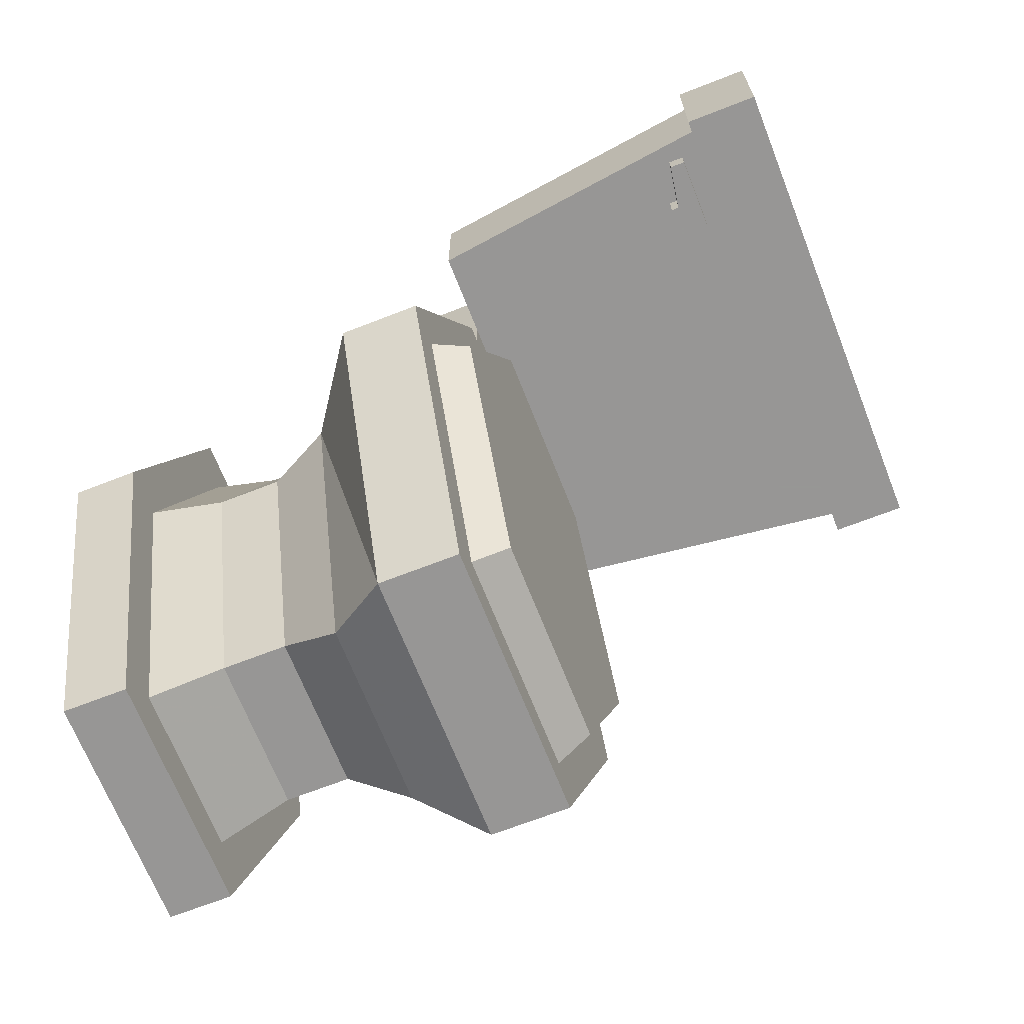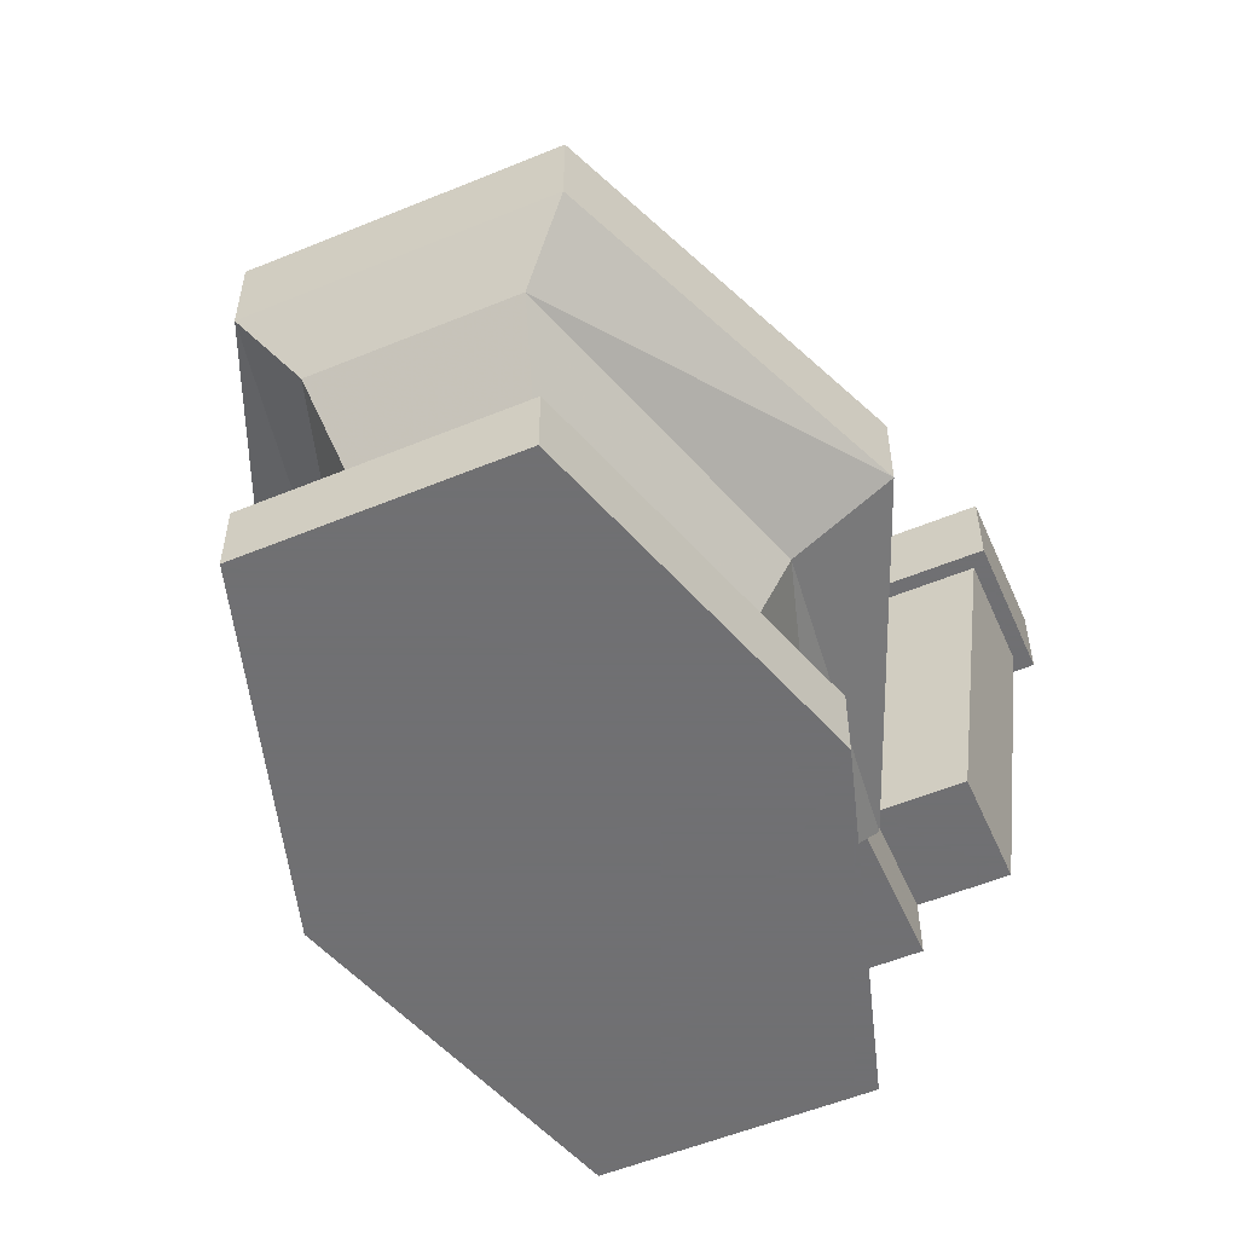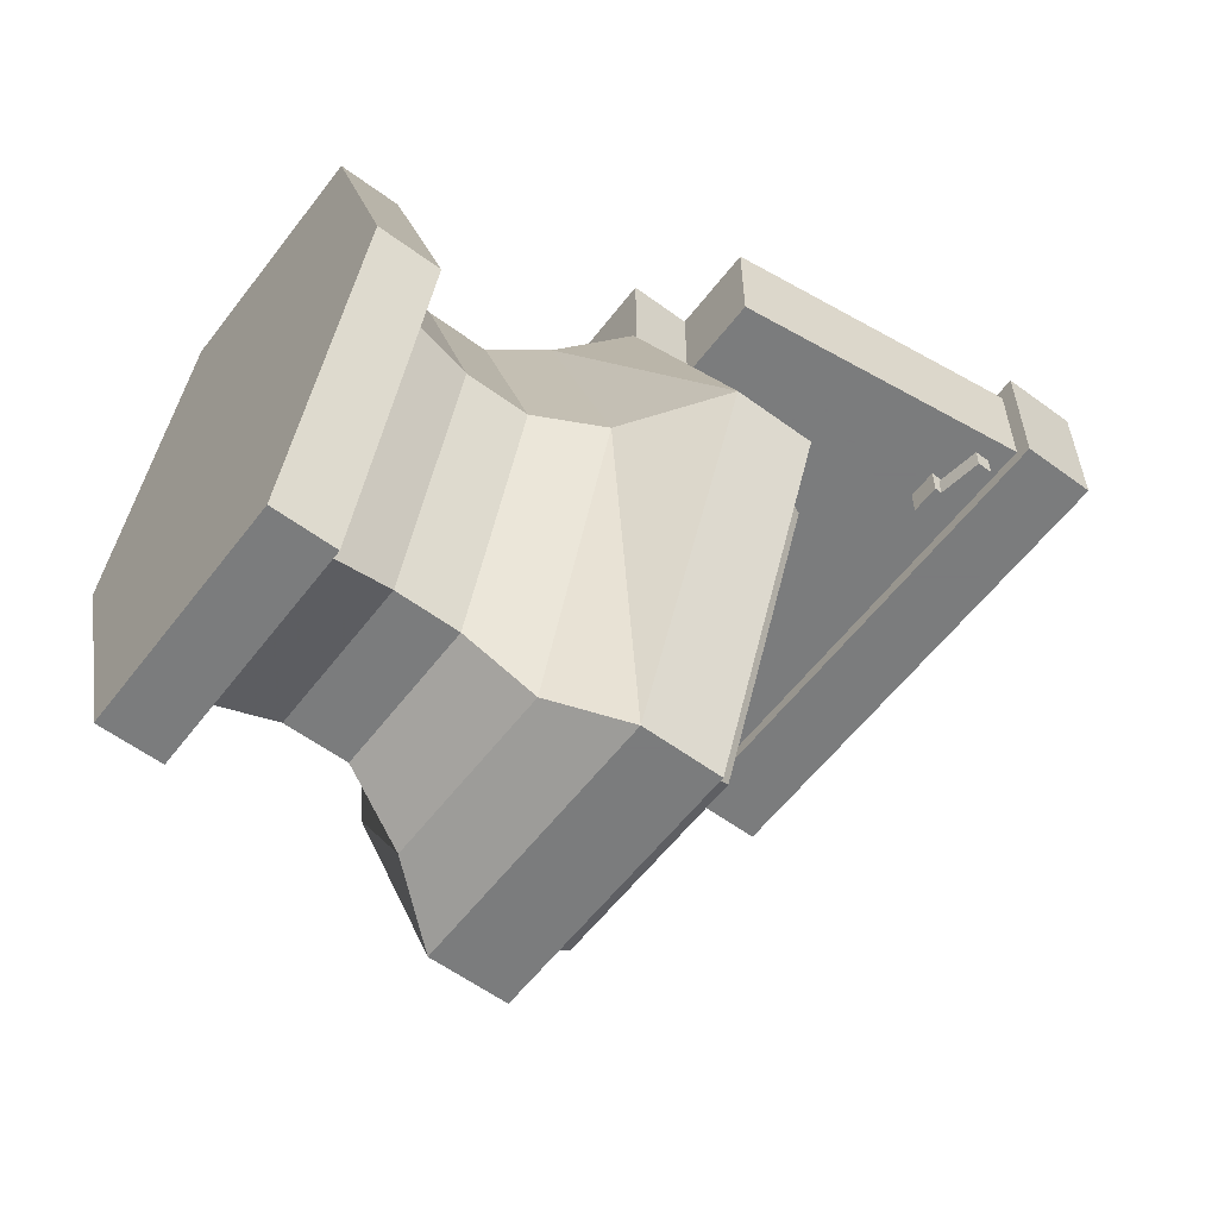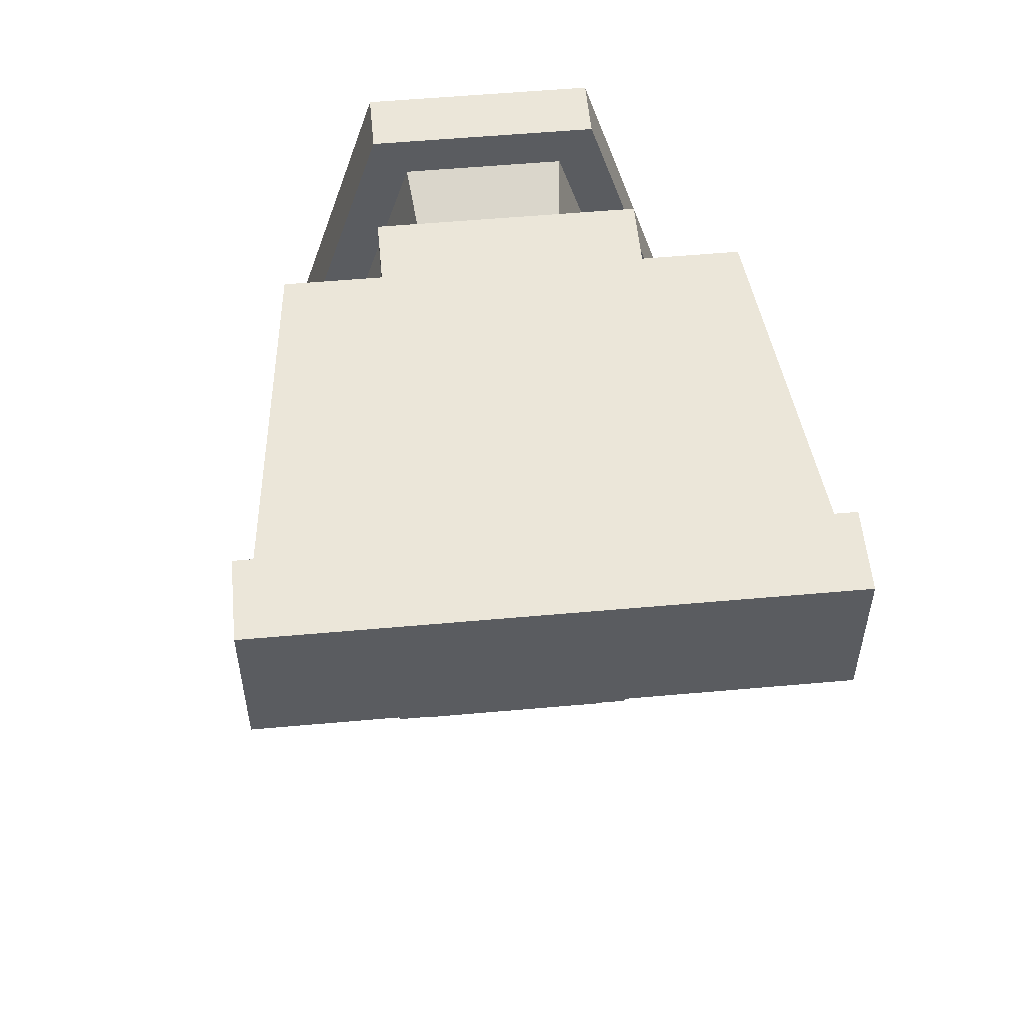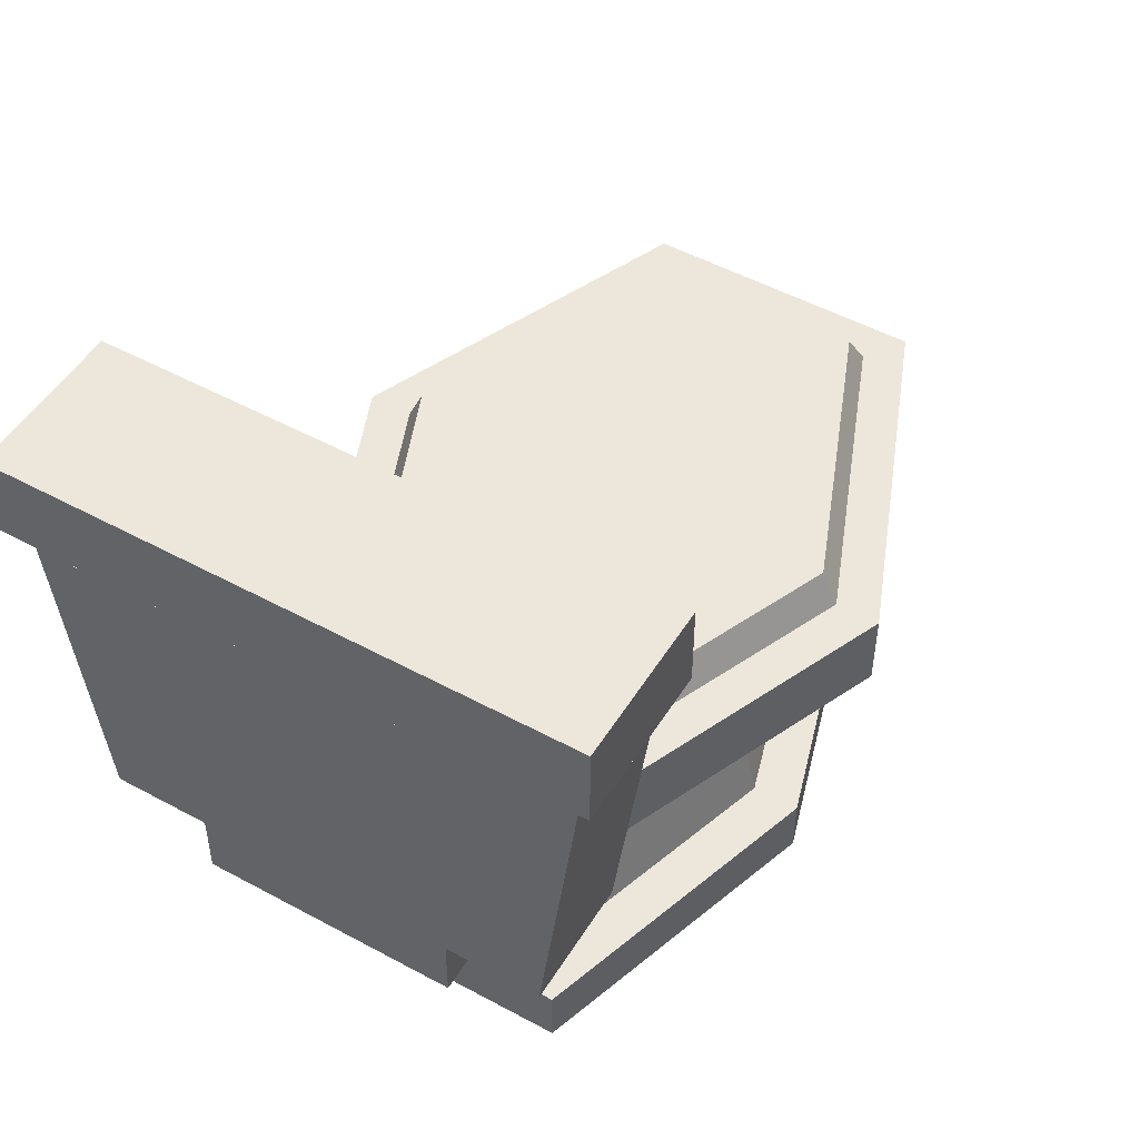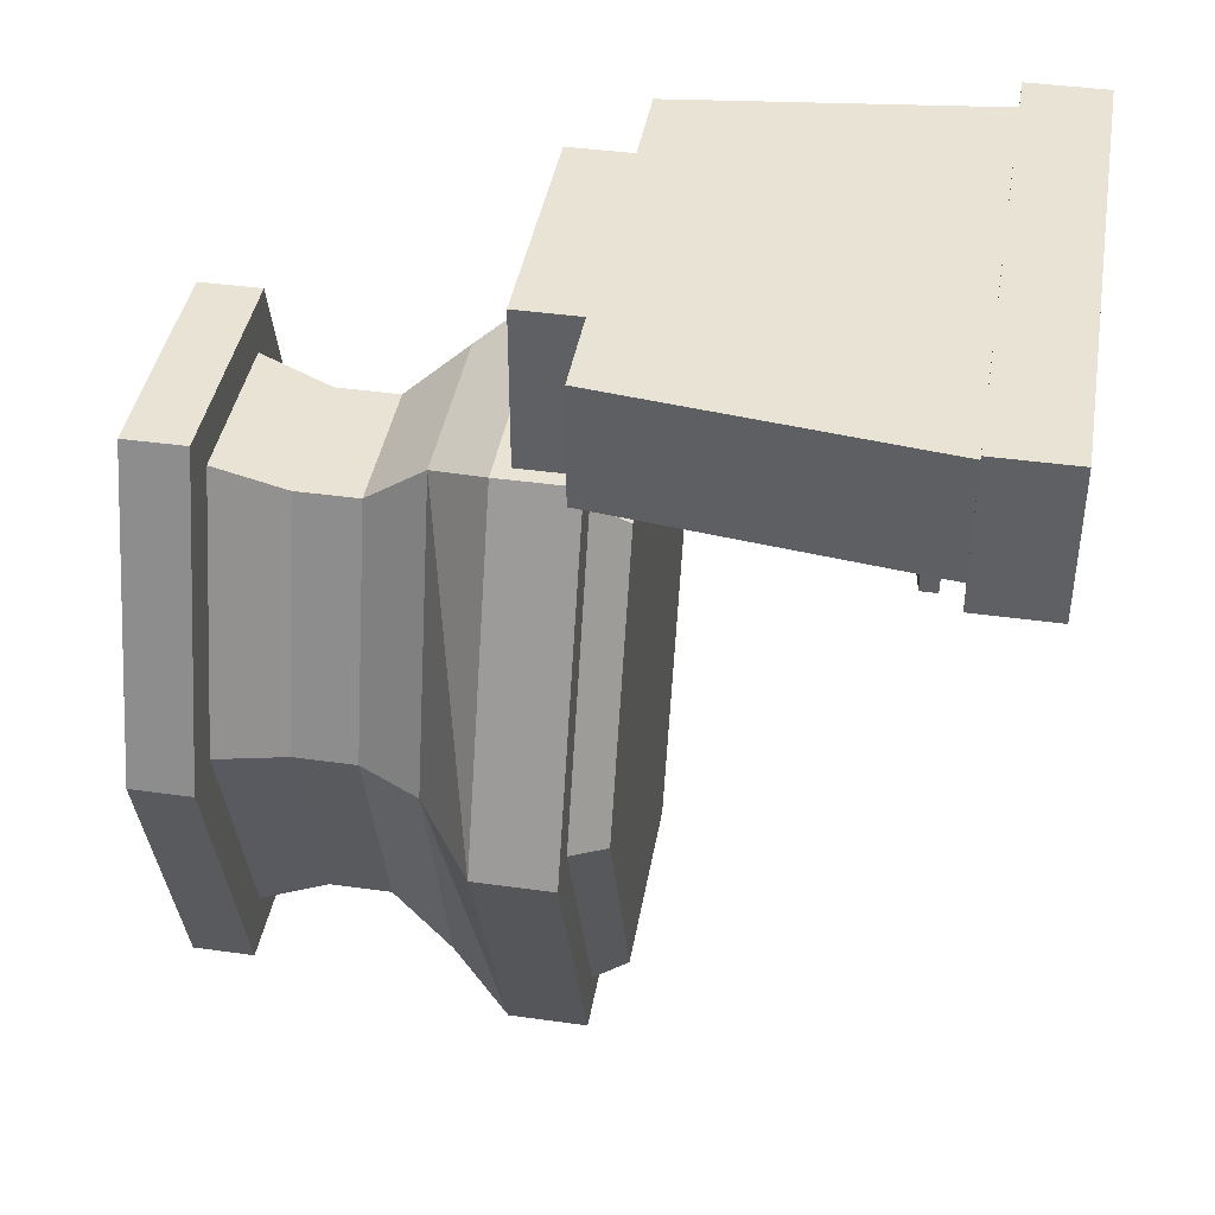
<metadata>
{"format":"obj","ext":"obj","renderer":"f3d","projection":"perspective","resolution":1024,"background":"white","views":[{"elev":-68.0,"azim":111.4,"up":"+Z"},{"elev":-55.0,"azim":-156.5,"up":"+Y"},{"elev":-58.6,"azim":52.8,"up":"+Z"},{"elev":55.2,"azim":174.6,"up":"+Z"},{"elev":50.3,"azim":30.8,"up":"+Y"},{"elev":41.0,"azim":99.7,"up":"+Z"}]}
</metadata>
<code>
v 0.6405 0.07486 0.7748
v 0.5997 0.07486 0.7194
v 0.7573 0.07486 0.3971
v 0.6994 0.07486 0.3971
v 0.5997 0.07486 0.07473
v 0.6405 0.07486 0.01939
v 0.4003 0.07486 0.07473
v 0.3595 0.07486 0.01939
v 0.4003 0.07486 0.7194
v 0.3595 0.07486 0.7748
v 0.2427 0.07486 0.3971
v 0.3006 0.07486 0.3971
v 0.6098 0.3088 0.04217
v 0.7195 0.3088 0.3971
v 0.6637 0.3836 0
v 0.3187 0.1591 0.3971
v 0.4094 0.1591 0.104
v 0.3187 0.2339 0.3971
v 0.4094 0.2339 0.104
v 0.6098 0.3088 0.752
v 0.8275 0.3836 0.3971
v 0.1725 0.3836 0.3971
v 0.3902 0.3088 0.04217
v 0.3362 0.3836 0
v 0.6637 0.3836 0.7941
v 0.645 0.4024 0.9813
v 0.645 0.4024 0.7941
v 0.355 0.4024 0.9813
v 0.355 0.4024 0.7941
v 0.5906 0.1591 0.104
v 0.7994 0.8515 0.9813
v 0.7526 0.4772 0.9813
v 0.6637 0.8515 0.9813
v 0.645 0.4772 0.9813
v 0.3362 0.8515 0.9813
v 0.355 0.4772 0.9813
v 0.2474 0.4772 0.9813
v 0.2006 0.8515 0.9813
v 0.355 0.4772 0.7941
v 0.3362 0.4772 0.7941
v 0.3362 0.3836 0.7941
v 0.645 0.4772 0.7941
v 0.6637 0.4772 0.7941
v 0.645 0.4772 0.8409
v 0.7573 0 0.3971
v 0.6405 0 0.7748
v 0.3595 0 0.7748
v 0.2427 0 0.3971
v 0.6405 0 0.01939
v 0.3595 0 0.01939
v 0.5906 0.2339 0.104
v 0.6813 0.1591 0.3971
v 0.6813 0.2339 0.3971
v 0.5906 0.1591 0.6901
v 0.5906 0.2339 0.6901
v 0.3902 0.3088 0.752
v 0.2805 0.3088 0.3971
v 0.4094 0.2339 0.6901
v 0.4094 0.1591 0.6901
v 0.355 0.4772 0.8409
v 0.8275 0.4772 0.3971
v 0.3681 0.4772 0.7466
v 0.1725 0.4772 0.3971
v 0.6319 0.4772 0.7466
v 0.776 0.4772 0.3971
v 0.6637 0.4772 0
v 0.6319 0.4772 0.0476
v 0.3681 0.4772 0.0476
v 0.3362 0.4772 0
v 0.224 0.4772 0.3971
v 0.4433 0.2251 0.5474
v 0.3813 0.2251 0.3971
v 0.5567 0.2251 0.5474
v 0.6187 0.2251 0.3971
v 0.1819 0.8515 1
v 0.1819 0.8515 0.8222
v 0.1819 0.9451 1
v 0.1819 0.9451 0.8222
v 0.8181 0.9451 1
v 0.8181 0.8515 1
v 0.6637 0.9451 1
v 0.6637 0.8515 1
v 0.3362 0.9451 1
v 0.3362 0.8515 1
v 0.8181 0.8515 0.8222
v 0.8181 0.9451 0.8222
v 0.7526 0.4772 0.8409
v 0.7994 0.8515 0.8409
v 0.2474 0.4772 0.8409
v 0.2006 0.8515 0.8409
v 0.7173 0.7902 0.8409
v 0.6798 0.7902 0.8409
v 0.6798 0.8276 0.8409
v 0.7173 0.8276 0.8409
v 0.5567 0.2251 0.2468
v 0.4433 0.2251 0.2468
v 0.7734 0.8276 0.8316
v 0.7734 0.8089 0.8316
v 0.7173 0.8276 0.8316
v 0.7173 0.7995 0.8316
v 0.7734 0.8089 0.8035
v 0.7734 0.8276 0.8035
v 0.7173 0.7995 0.8035
v 0.6798 0.8276 0.8035
v 0.7173 0.7902 0.8035
v 0.6798 0.7902 0.8035
v 0.3681 0.4772 0.7466
v 0.224 0.4772 0.3971
v 0.776 0.4772 0.3971
v 0.3681 0.4772 0.0476
v 0.6227 0.5191 0.7221
v 0.3773 0.5191 0.7221
v 0.7567 0.5191 0.3971
v 0.2433 0.5191 0.3971
v 0.6227 0.5191 0.07206
v 0.3773 0.5191 0.07206
g toilet
f 2 1 3
f 3 4 2
f 3 5 4
f 3 6 5
f 6 7 5
f 6 8 7
f 1 2 9
f 10 1 9
f 9 11 10
f 7 8 11
f 9 12 11
f 12 7 11
f 14 13 15
f 17 16 18
f 18 19 17
f 21 20 14
f 23 22 24
f 21 14 15
f 20 21 25
f 27 26 28
f 28 29 27
f 30 5 7
f 7 17 30
f 32 31 33
f 33 34 32
f 33 35 34
f 35 36 34
f 35 37 36
f 35 38 37
f 26 34 36
f 36 28 26
f 29 39 40
f 29 40 41
f 27 29 41
f 39 29 27
f 27 41 25
f 42 27 25
f 27 42 39
f 25 43 42
f 26 27 42
f 42 34 26
f 42 44 34
f 46 45 3
f 3 1 46
f 46 1 10
f 10 47 46
f 7 12 16
f 16 17 7
f 46 47 48
f 48 45 46
f 48 49 45
f 48 50 49
f 50 48 11
f 11 8 50
f 6 49 50
f 50 8 6
f 51 30 17
f 17 19 51
f 52 30 51
f 51 53 52
f 54 52 53
f 53 55 54
f 57 56 41
f 54 55 58
f 58 59 54
f 4 5 30
f 30 52 4
f 9 2 54
f 54 59 9
f 2 4 52
f 52 54 2
f 48 47 10
f 10 11 48
f 29 28 36
f 36 39 29
f 36 60 39
f 16 59 58
f 58 18 16
f 57 41 22
f 12 9 59
f 59 16 12
f 57 22 23
f 45 49 6
f 6 3 45
f 25 21 61
f 61 43 25
f 39 42 43
f 39 43 62
f 39 62 63
f 63 40 39
f 43 64 62
f 64 43 61
f 61 65 64
f 61 66 65
f 66 67 65
f 66 68 67
f 66 69 68
f 68 69 63
f 62 70 63
f 70 68 63
f 42 39 60
f 60 44 42
f 24 22 63
f 63 69 24
f 21 15 66
f 66 61 21
f 72 71 73
f 73 74 72
f 55 53 14
f 14 20 55
f 20 25 41
f 41 56 20
f 24 15 13
f 13 23 24
f 53 51 13
f 13 14 53
f 55 20 56
f 56 58 55
f 18 58 56
f 56 57 18
f 76 75 77
f 77 78 76
f 80 79 81
f 81 82 80
f 81 83 82
f 83 84 82
f 83 77 84
f 77 75 84
f 86 85 76
f 76 78 86
f 32 87 88
f 88 31 32
f 66 15 24
f 24 69 66
f 89 37 38
f 38 90 89
f 22 41 40
f 40 63 22
f 19 18 57
f 57 23 19
f 60 36 37
f 37 89 60
f 91 87 44
f 44 92 91
f 44 93 92
f 87 91 94
f 88 87 94
f 94 90 88
f 94 93 90
f 93 44 90
f 44 60 90
f 60 89 90
f 77 83 81
f 81 79 77
f 79 86 77
f 86 78 77
f 32 34 44
f 44 87 32
f 23 13 51
f 51 19 23
f 80 85 86
f 86 79 80
f 35 33 75
f 75 38 35
f 75 76 38
f 76 90 38
f 76 88 90
f 76 85 88
f 75 33 31
f 31 88 85
f 75 31 80
f 31 85 80
f 75 80 82
f 82 84 75
f 95 67 68
f 68 96 95
f 74 73 64
f 64 65 74
f 71 72 70
f 70 62 71
f 62 64 73
f 73 71 62
f 95 74 65
f 65 67 95
f 72 96 68
f 68 70 72
f 98 97 99
f 99 100 98
f 98 101 102
f 102 97 98
f 98 100 103
f 103 101 98
f 104 93 94
f 94 99 104
f 99 97 104
f 97 102 104
f 103 105 106
f 103 106 104
f 103 104 102
f 102 101 103
f 91 105 103
f 103 100 91
f 100 94 91
f 100 99 94
f 91 92 106
f 106 105 91
f 106 92 93
f 93 104 106
f 72 74 95
f 95 96 72
g toilet
f 2 1 3
f 3 4 2
f 3 5 4
f 3 6 5
f 6 7 5
f 6 8 7
f 1 2 9
f 10 1 9
f 9 11 10
f 7 8 11
f 9 12 11
f 12 7 11
f 14 13 15
f 17 16 18
f 18 19 17
f 21 20 14
f 23 22 24
f 21 14 15
f 20 21 25
f 27 26 28
f 28 29 27
f 30 5 7
f 7 17 30
f 32 31 33
f 33 34 32
f 33 35 34
f 35 36 34
f 35 37 36
f 35 38 37
f 26 34 36
f 36 28 26
f 29 39 40
f 29 40 41
f 27 29 41
f 39 29 27
f 27 41 25
f 42 27 25
f 27 42 39
f 25 43 42
f 26 27 42
f 42 34 26
f 42 44 34
f 46 45 3
f 3 1 46
f 46 1 10
f 10 47 46
f 7 12 16
f 16 17 7
f 46 47 48
f 48 45 46
f 48 49 45
f 48 50 49
f 50 48 11
f 11 8 50
f 6 49 50
f 50 8 6
f 51 30 17
f 17 19 51
f 52 30 51
f 51 53 52
f 54 52 53
f 53 55 54
f 57 56 41
f 54 55 58
f 58 59 54
f 4 5 30
f 30 52 4
f 9 2 54
f 54 59 9
f 2 4 52
f 52 54 2
f 48 47 10
f 10 11 48
f 29 28 36
f 36 39 29
f 36 60 39
f 16 59 58
f 58 18 16
f 57 41 22
f 12 9 59
f 59 16 12
f 57 22 23
f 45 49 6
f 6 3 45
f 25 21 61
f 61 43 25
f 39 42 43
f 39 43 62
f 39 62 63
f 63 40 39
f 43 64 62
f 64 43 61
f 61 65 64
f 61 66 65
f 66 67 65
f 66 68 67
f 66 69 68
f 68 69 63
f 62 70 63
f 70 68 63
f 42 39 60
f 60 44 42
f 24 22 63
f 63 69 24
f 21 15 66
f 66 61 21
f 72 71 73
f 73 74 72
f 55 53 14
f 14 20 55
f 20 25 41
f 41 56 20
f 24 15 13
f 13 23 24
f 53 51 13
f 13 14 53
f 55 20 56
f 56 58 55
f 18 58 56
f 56 57 18
f 76 75 77
f 77 78 76
f 80 79 81
f 81 82 80
f 81 83 82
f 83 84 82
f 83 77 84
f 77 75 84
f 86 85 76
f 76 78 86
f 32 87 88
f 88 31 32
f 66 15 24
f 24 69 66
f 89 37 38
f 38 90 89
f 22 41 40
f 40 63 22
f 19 18 57
f 57 23 19
f 60 36 37
f 37 89 60
f 91 87 44
f 44 92 91
f 44 93 92
f 87 91 94
f 88 87 94
f 94 90 88
f 94 93 90
f 93 44 90
f 44 60 90
f 60 89 90
f 77 83 81
f 81 79 77
f 79 86 77
f 86 78 77
f 32 34 44
f 44 87 32
f 23 13 51
f 51 19 23
f 80 85 86
f 86 79 80
f 35 33 75
f 75 38 35
f 75 76 38
f 76 90 38
f 76 88 90
f 76 85 88
f 75 33 31
f 31 88 85
f 75 31 80
f 31 85 80
f 75 80 82
f 82 84 75
f 95 67 68
f 68 96 95
f 74 73 64
f 64 65 74
f 71 72 70
f 70 62 71
f 62 64 73
f 73 71 62
f 95 74 65
f 65 67 95
f 72 96 68
f 68 70 72
f 98 97 99
f 99 100 98
f 98 101 102
f 102 97 98
f 98 100 103
f 103 101 98
f 104 93 94
f 94 99 104
f 99 97 104
f 97 102 104
f 103 105 106
f 103 106 104
f 103 104 102
f 102 101 103
f 91 105 103
f 103 100 91
f 100 94 91
f 100 99 94
f 91 92 106
f 106 105 91
f 106 92 93
f 93 104 106
f 72 74 95
f 95 96 72
g cover
f 64 107 108
f 108 109 64
f 108 110 109
f 110 67 109
f 112 111 113
f 113 114 112
f 113 115 114
f 115 116 114
f 64 109 113
f 113 111 64
f 115 113 109
f 109 67 115
f 115 67 110
f 110 116 115
f 114 116 110
f 110 108 114
f 107 64 111
f 111 112 107
f 108 107 112
f 112 114 108

</code>
